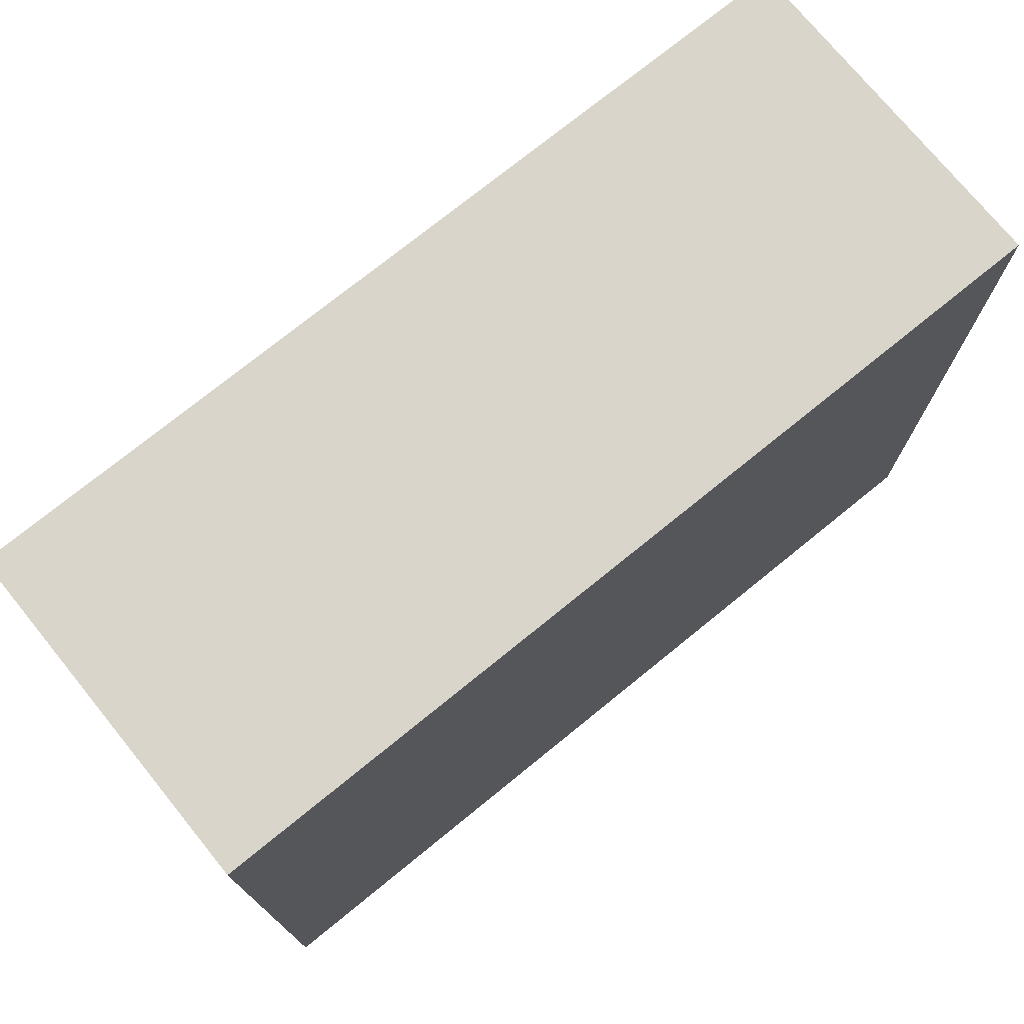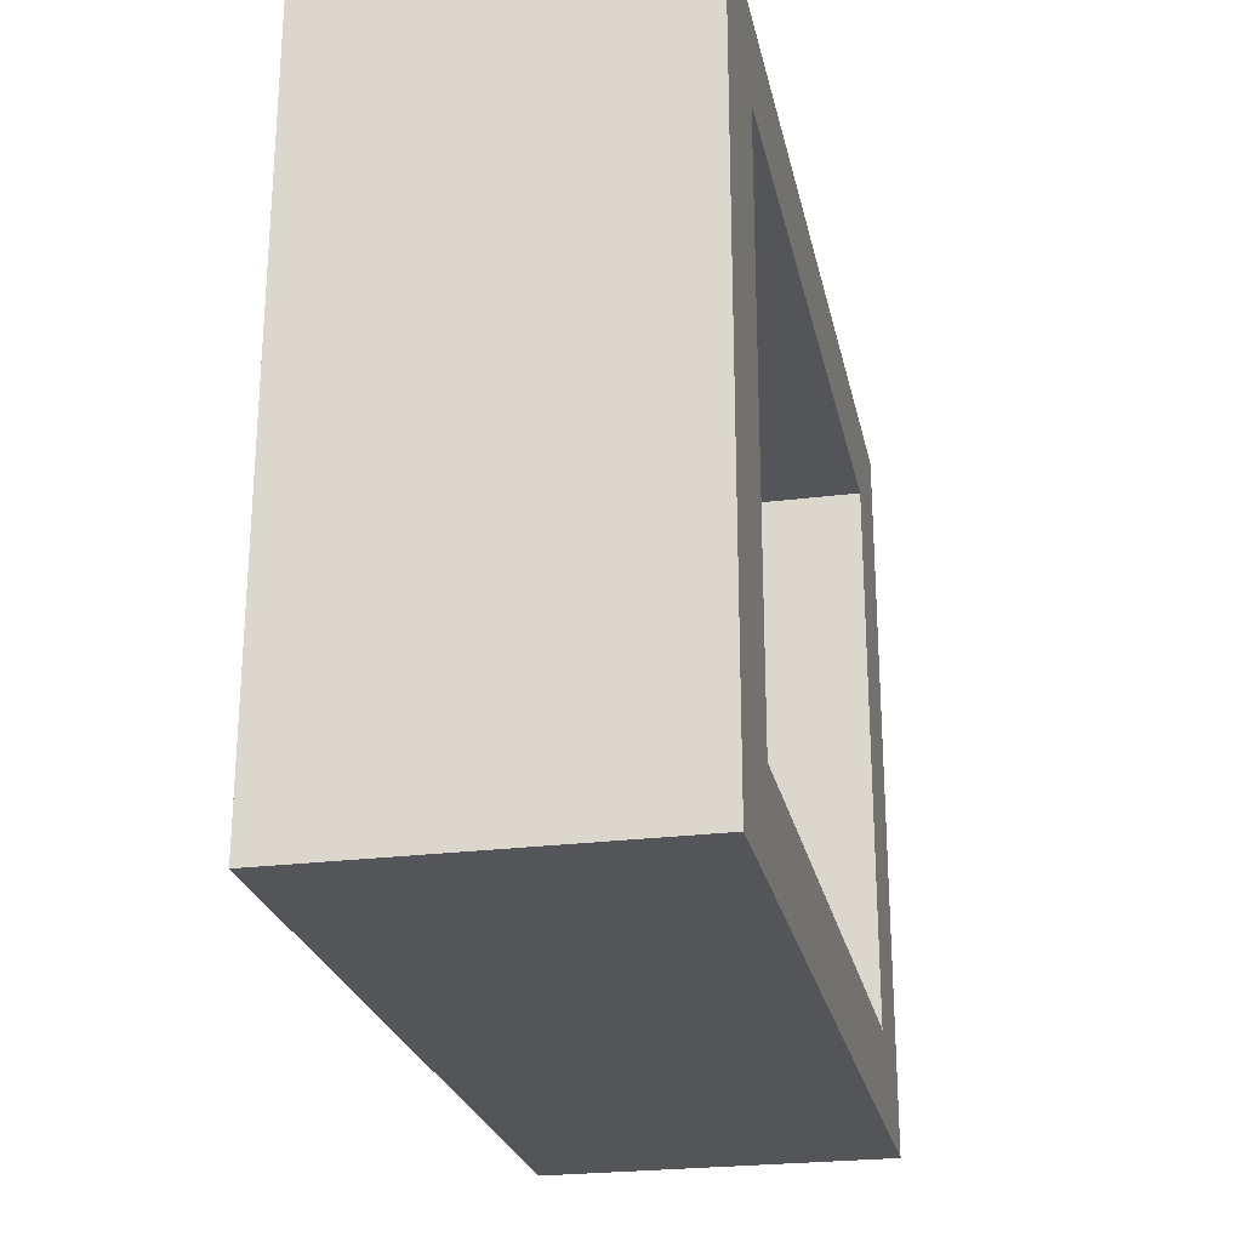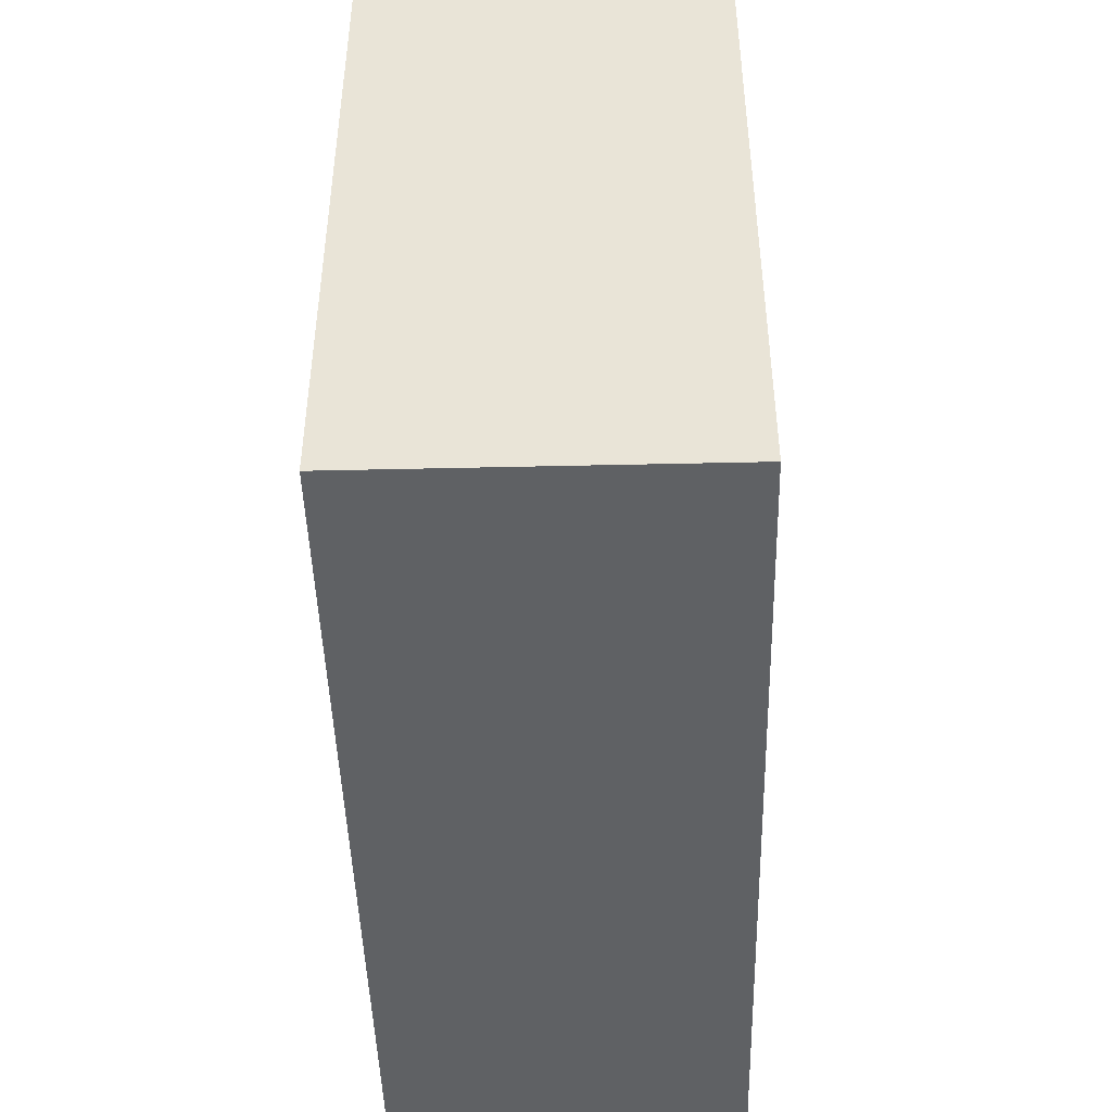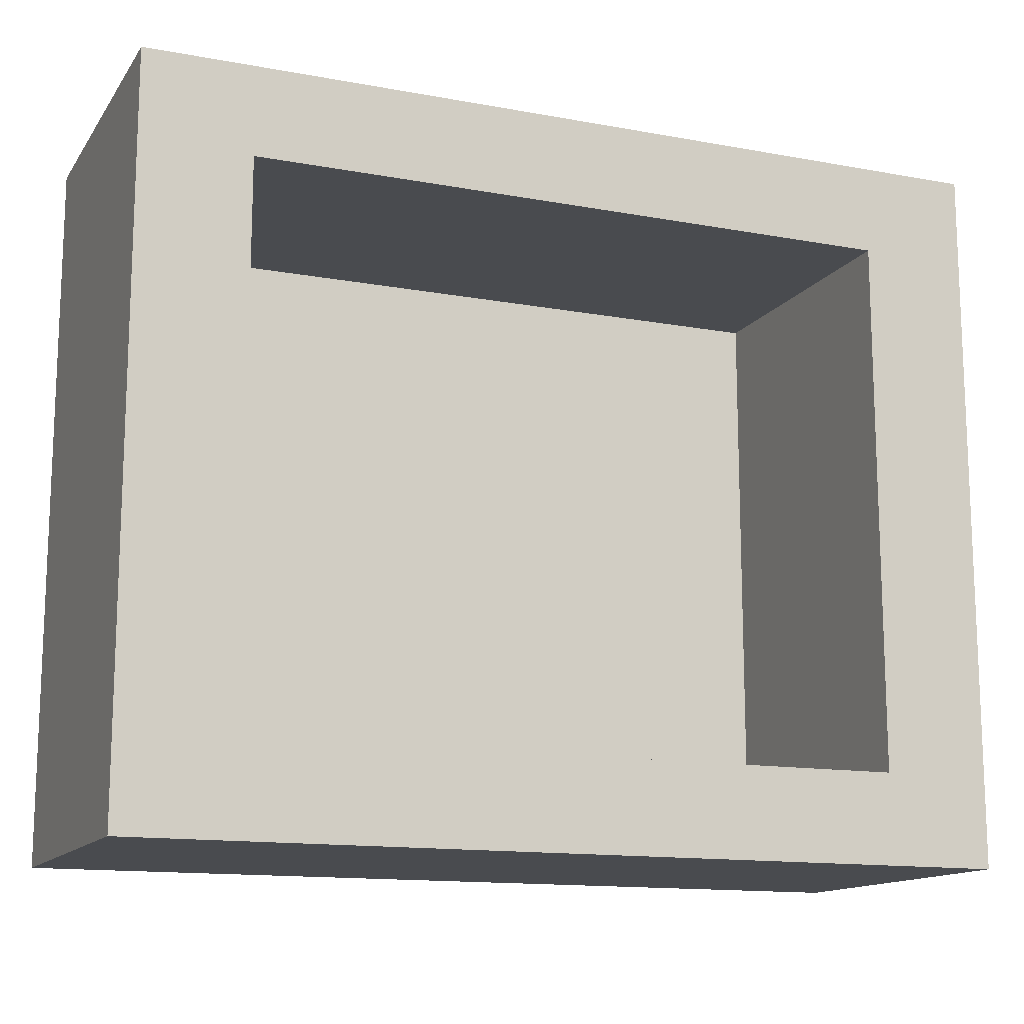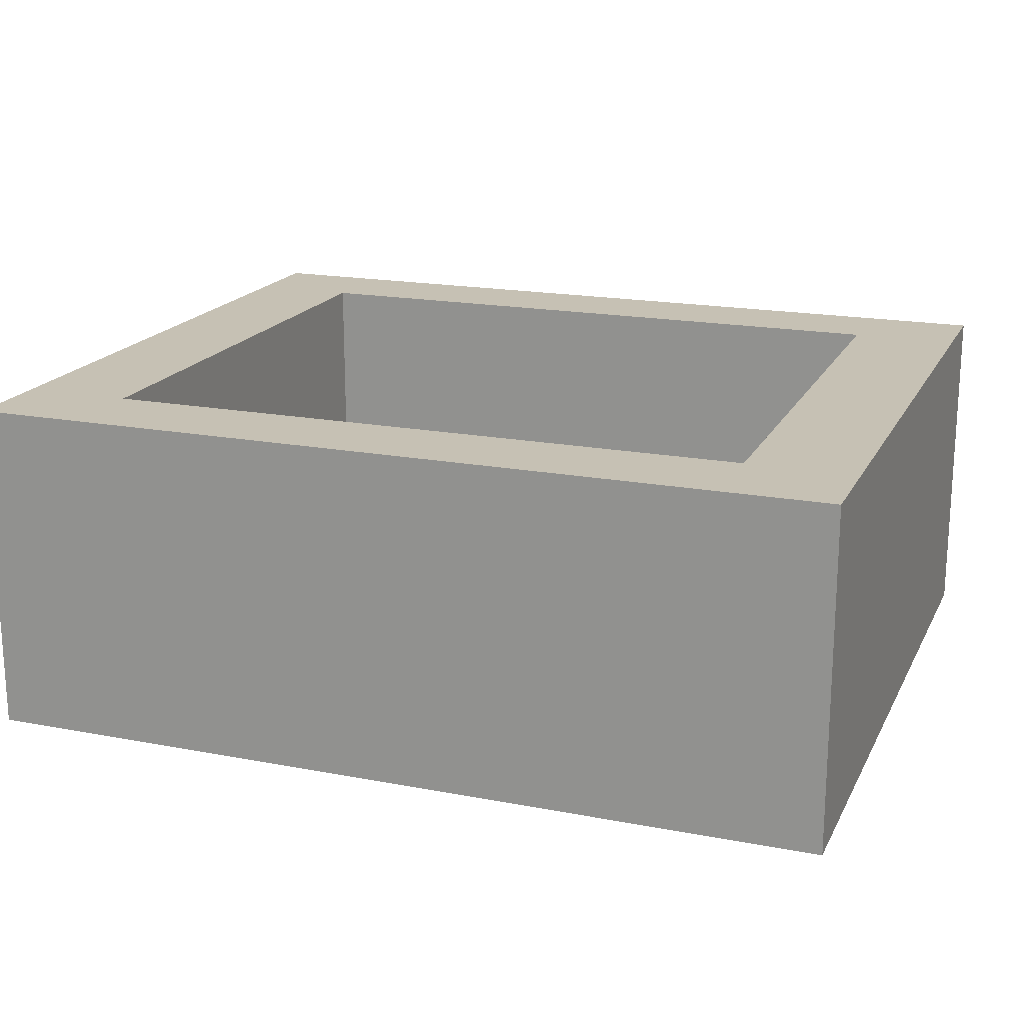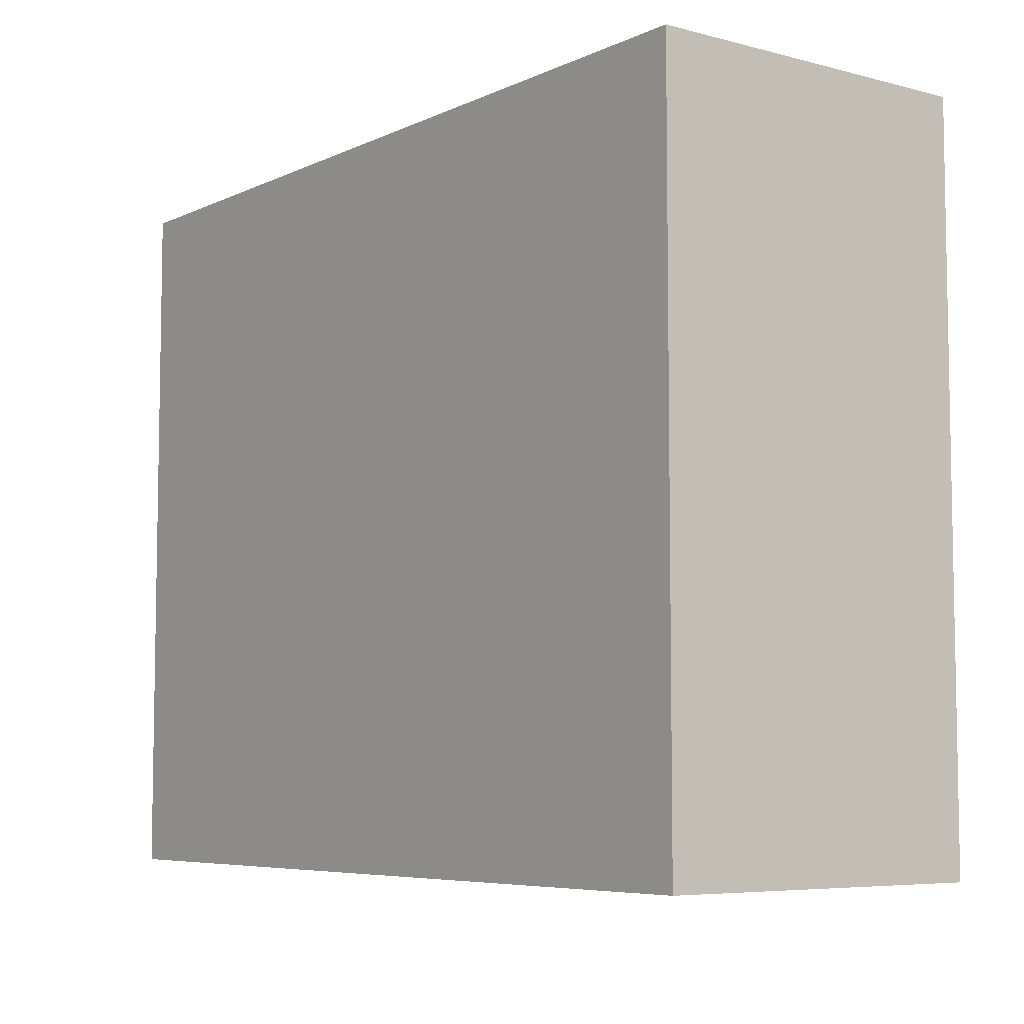
<metadata>
{"format":"obj","ext":"obj","renderer":"f3d","projection":"perspective","resolution":1024,"background":"white","views":[{"elev":74.4,"azim":-39.1,"up":"+Z"},{"elev":-24.8,"azim":101.8,"up":"+Z"},{"elev":-45.9,"azim":-88.5,"up":"+Z"},{"elev":-13.8,"azim":157.7,"up":"+Z"},{"elev":18.5,"azim":-159.8,"up":"+Y"},{"elev":-6.4,"azim":52.8,"up":"+Z"}]}
</metadata>
<code>
o 立方体
v -0.7107 0 0.5912
v -0.7107 0 0.5912
v -0.7107 0 0.5912
v -0.7107 0.5467 0.5912
v -0.7107 0.5467 0.5912
v -0.7107 0.5467 0.5912
v -0.7107 0 -0.5649
v -0.7107 0 -0.5649
v -0.7107 0 -0.5649
v -0.7107 0.5467 -0.5649
v -0.7107 0.5467 -0.5649
v -0.7107 0.5467 -0.5649
v 0.6938 0 0.5912
v 0.6938 0 0.5912
v 0.6938 0 0.5912
v 0.6938 0.5467 0.5912
v 0.6938 0.5467 0.5912
v 0.6938 0.5467 0.5912
v 0.6938 0 -0.5649
v 0.6938 0 -0.5649
v 0.6938 0 -0.5649
v 0.6938 0.5467 -0.5649
v 0.6938 0.5467 -0.5649
v 0.6938 0.5467 -0.5649
v -0.7107 0.5467 0.01316
v -0.7107 0.5467 0.01316
v -0.008437 0.5467 -0.5649
v -0.008437 0.5467 -0.5649
v 0.6938 0.5467 0.01316
v 0.6938 0.5467 0.01316
v -0.008437 0.5467 0.5912
v -0.008437 0.5467 0.5912
v -0.7107 0.5467 -0.2759
v -0.7107 0.5467 -0.2759
v 0.3427 0.5467 -0.5649
v 0.3427 0.5467 -0.5649
v 0.6938 0.5467 0.3022
v 0.6938 0.5467 0.3022
v -0.3595 0.5467 0.5912
v -0.3595 0.5467 0.5912
v -0.7107 0.5467 0.3022
v -0.7107 0.5467 0.3022
v -0.3595 0.5467 -0.5649
v -0.3595 0.5467 -0.5649
v 0.6938 0.5467 -0.2759
v 0.6938 0.5467 -0.2759
v 0.3427 0.5467 0.5912
v 0.3427 0.5467 0.5912
v -0.7107 0.5467 -0.4204
v -0.7107 0.5467 -0.4204
v 0.5182 0.5467 -0.5649
v 0.5182 0.5467 -0.5649
v 0.6938 0.5467 0.4467
v 0.6938 0.5467 0.4467
v -0.5351 0.5467 0.5912
v -0.5351 0.5467 0.5912
v -0.7107 0.5467 0.1577
v -0.7107 0.5467 0.1577
v -0.184 0.5467 -0.5649
v -0.184 0.5467 -0.5649
v 0.6938 0.5467 -0.1314
v 0.6938 0.5467 -0.1314
v 0.1671 0.5467 0.5912
v 0.1671 0.5467 0.5912
v -0.008437 0.5467 0.4467
v -0.008437 0.5467 0.4467
v 0.5182 0.5467 0.01316
v 0.5182 0.5467 0.01316
v -0.7107 0.5467 -0.1314
v -0.7107 0.5467 -0.1314
v 0.1671 0.5467 -0.5649
v 0.1671 0.5467 -0.5649
v 0.6938 0.5467 0.1577
v 0.6938 0.5467 0.1577
v -0.184 0.5467 0.5912
v -0.184 0.5467 0.5912
v -0.7107 0.5467 0.4467
v -0.7107 0.5467 0.4467
v -0.5351 0.5467 -0.5649
v -0.5351 0.5467 -0.5649
v 0.6938 0.5467 -0.4204
v 0.6938 0.5467 -0.4204
v 0.5182 0.5467 0.5912
v 0.5182 0.5467 0.5912
v -0.008437 0.5467 -0.4204
v -0.008437 0.5467 -0.4204
v -0.5351 0.5467 0.01316
v -0.5351 0.5467 0.01316
v -0.3595 0.5467 -0.4204
v -0.3595 0.5467 -0.4204
v -0.5351 0.5467 -0.2759
v -0.5351 0.5467 -0.2759
v 0.3427 0.5467 -0.4204
v 0.3427 0.5467 -0.4204
v 0.5182 0.5467 -0.2759
v 0.5182 0.5467 -0.2759
v 0.3427 0.5467 0.4467
v 0.3427 0.5467 0.4467
v 0.5182 0.5467 0.3022
v 0.5182 0.5467 0.3022
v -0.3595 0.5467 0.4467
v -0.3595 0.5467 0.4467
v -0.5351 0.5467 0.3022
v -0.5351 0.5467 0.3022
v -0.5351 0.5467 0.1577
v -0.5351 0.5467 0.1577
v -0.184 0.5467 0.4467
v -0.184 0.5467 0.4467
v 0.5182 0.5467 0.1577
v 0.5182 0.5467 0.1577
v 0.5182 0.5467 0.4467
v 0.5182 0.5467 0.4467
v 0.5182 0.5467 0.4467
v 0.1671 0.5467 -0.4204
v 0.1671 0.5467 -0.4204
v 0.5182 0.5467 -0.4204
v 0.5182 0.5467 -0.4204
v 0.5182 0.5467 -0.4204
v 0.5182 0.5467 -0.1314
v 0.5182 0.5467 -0.1314
v -0.5351 0.5467 -0.4204
v -0.5351 0.5467 -0.4204
v -0.5351 0.5467 -0.4204
v -0.184 0.5467 -0.4204
v -0.184 0.5467 -0.4204
v -0.5351 0.5467 -0.1314
v -0.5351 0.5467 -0.1314
v 0.1671 0.5467 0.4467
v 0.1671 0.5467 0.4467
v -0.5351 0.5467 0.4467
v -0.5351 0.5467 0.4467
v -0.5351 0.5467 0.4467
v -0.008437 0.2139 0.4467
v 0.5182 0.2139 0.01316
v -0.008437 0.2139 -0.4204
v -0.5351 0.2139 0.01316
v -0.3595 0.2139 -0.4204
v -0.5351 0.2139 -0.2759
v 0.3427 0.2139 -0.4204
v 0.5182 0.2139 -0.2759
v 0.3427 0.2139 0.4467
v 0.5182 0.2139 0.3022
v -0.3595 0.2139 0.4467
v -0.5351 0.2139 0.3022
v -0.5351 0.2139 0.1577
v -0.184 0.2139 0.4467
v 0.5182 0.2139 0.1577
v 0.5182 0.2139 0.4467
v 0.5182 0.2139 0.4467
v 0.1671 0.2139 -0.4204
v 0.5182 0.2139 -0.4204
v 0.5182 0.2139 -0.4204
v 0.5182 0.2139 -0.1314
v -0.5351 0.2139 -0.4204
v -0.5351 0.2139 -0.4204
v -0.184 0.2139 -0.4204
v -0.5351 0.2139 -0.1314
v 0.1671 0.2139 0.4467
v -0.5351 0.2139 0.4467
v -0.5351 0.2139 0.4467
v -0.008437 0.07761 0.01316
v -0.008437 0.07761 0.3022
v -0.008437 0.07761 -0.2759
v 0.3427 0.07761 0.01316
v -0.3595 0.07761 0.01316
v -0.3595 0.07761 -0.2759
v 0.3427 0.07761 -0.2759
v 0.3427 0.07761 0.3022
v -0.3595 0.07761 0.3022
v -0.008437 0.07761 0.4467
v -0.008437 0.07761 0.4467
v -0.008437 0.07761 -0.1314
v 0.5182 0.07761 0.01316
v 0.5182 0.07761 0.01316
v -0.184 0.07761 0.01316
v -0.008437 0.07761 0.1577
v -0.008437 0.07761 -0.4204
v -0.008437 0.07761 -0.4204
v 0.1671 0.07761 0.01316
v -0.5351 0.07761 0.01316
v -0.5351 0.07761 0.01316
v -0.3595 0.07761 -0.1314
v -0.3595 0.07761 -0.4204
v -0.3595 0.07761 -0.4204
v -0.184 0.07761 -0.2759
v -0.5351 0.07761 -0.2759
v -0.5351 0.07761 -0.2759
v 0.3427 0.07761 -0.1314
v 0.3427 0.07761 -0.4204
v 0.3427 0.07761 -0.4204
v 0.5182 0.07761 -0.2759
v 0.5182 0.07761 -0.2759
v 0.1671 0.07761 -0.2759
v 0.3427 0.07761 0.4467
v 0.3427 0.07761 0.4467
v 0.3427 0.07761 0.1577
v 0.5182 0.07761 0.3022
v 0.5182 0.07761 0.3022
v 0.1671 0.07761 0.3022
v -0.3595 0.07761 0.4467
v -0.3595 0.07761 0.4467
v -0.3595 0.07761 0.1577
v -0.184 0.07761 0.3022
v -0.5351 0.07761 0.3022
v -0.5351 0.07761 0.3022
v -0.5351 0.07761 0.1577
v -0.5351 0.07761 0.1577
v -0.184 0.07761 0.1577
v -0.184 0.07761 0.4467
v -0.184 0.07761 0.4467
v 0.1671 0.07761 0.1577
v 0.5182 0.07761 0.1577
v 0.5182 0.07761 0.1577
v 0.5182 0.07761 0.4467
v 0.5182 0.07761 0.4467
v 0.5182 0.07761 0.4467
v 0.1671 0.07761 -0.4204
v 0.1671 0.07761 -0.4204
v 0.5182 0.07761 -0.4204
v 0.5182 0.07761 -0.4204
v 0.5182 0.07761 -0.4204
v 0.5182 0.07761 -0.1314
v 0.5182 0.07761 -0.1314
v -0.5351 0.07761 -0.4204
v -0.5351 0.07761 -0.4204
v -0.5351 0.07761 -0.4204
v -0.184 0.07761 -0.4204
v -0.184 0.07761 -0.4204
v -0.184 0.07761 -0.1314
v -0.5351 0.07761 -0.1314
v -0.5351 0.07761 -0.1314
v 0.1671 0.07761 -0.1314
v 0.1671 0.07761 0.4467
v 0.1671 0.07761 0.4467
v -0.5351 0.07761 0.4467
v -0.5351 0.07761 0.4467
v -0.5351 0.07761 0.4467
f 9 3 6
f 9 6 78
f 50 12 9
f 34 50 9
f 9 78 42
f 9 42 58
f 70 34 9
f 9 58 26
f 26 70 9
f 19 7 10
f 19 10 79
f 51 22 19
f 35 51 19
f 19 79 43
f 19 43 59
f 71 35 19
f 19 59 27
f 27 71 19
f 15 21 24
f 15 24 82
f 54 18 15
f 38 54 15
f 15 82 46
f 15 46 62
f 74 38 15
f 15 62 30
f 30 74 15
f 1 13 16
f 1 16 83
f 55 4 1
f 39 55 1
f 1 83 47
f 1 47 63
f 75 39 1
f 1 63 31
f 31 75 1
f 8 20 14
f 8 14 2
f 131 77 5
f 131 5 56
f 129 66 32
f 129 32 64
f 126 69 25
f 126 25 87
f 122 49 33
f 122 33 91
f 112 98 48
f 112 48 84
f 108 102 40
f 108 40 76
f 105 57 41
f 105 41 103
f 87 25 57
f 87 57 105
f 101 107 146
f 101 146 143
f 127 88 136
f 127 136 157
f 66 108 76
f 66 76 32
f 120 96 140
f 120 140 153
f 130 101 143
f 130 143 159
f 107 65 133
f 107 133 146
f 68 120 153
f 68 153 134
f 110 68 134
f 110 134 147
f 73 109 99
f 73 99 37
f 29 67 109
f 29 109 73
f 104 132 160
f 104 160 144
f 53 112 84
f 53 84 17
f 37 99 112
f 37 112 53
f 116 93 139
f 116 139 151
f 100 110 147
f 100 147 142
f 36 72 115
f 36 115 94
f 72 28 86
f 72 86 115
f 81 117 95
f 81 95 45
f 23 52 117
f 23 117 81
f 52 36 94
f 52 94 117
f 61 119 67
f 61 67 29
f 45 95 119
f 45 119 61
f 88 106 145
f 88 145 136
f 89 121 154
f 89 154 137
f 44 80 122
f 44 122 90
f 80 11 49
f 80 49 122
f 97 111 148
f 97 148 141
f 28 60 125
f 28 125 86
f 60 44 90
f 60 90 125
f 106 104 144
f 106 144 145
f 65 128 158
f 65 158 133
f 123 92 138
f 123 138 155
f 113 100 142
f 113 142 149
f 128 97 141
f 128 141 158
f 91 33 69
f 91 69 126
f 124 89 137
f 124 137 156
f 96 118 152
f 96 152 140
f 85 124 156
f 85 156 135
f 98 129 64
f 98 64 48
f 114 85 135
f 114 135 150
f 92 127 157
f 92 157 138
f 102 131 56
f 102 56 40
f 93 114 150
f 93 150 139
f 103 41 77
f 103 77 131
f 156 137 183
f 156 183 227
f 136 145 207
f 136 207 181
f 151 139 189
f 151 189 219
f 146 133 170
f 146 170 209
f 133 158 233
f 133 233 170
f 135 156 227
f 135 227 177
f 147 134 174
f 147 174 213
f 145 144 205
f 145 205 207
f 138 157 231
f 138 231 187
f 140 152 221
f 140 221 192
f 158 141 194
f 158 194 233
f 142 147 213
f 142 213 198
f 157 136 181
f 157 181 231
f 150 135 177
f 150 177 217
f 137 154 224
f 137 224 183
f 139 150 217
f 139 217 189
f 155 138 187
f 155 187 226
f 141 148 214
f 141 214 194
f 153 140 192
f 153 192 223
f 159 143 200
f 159 200 235
f 149 142 198
f 149 198 216
f 134 153 223
f 134 223 174
f 143 146 209
f 143 209 200
f 144 160 237
f 144 237 205
f 232 172 161
f 232 161 179
f 229 182 165
f 229 165 175
f 228 184 166
f 228 166 185
f 222 188 164
f 222 164 173
f 220 190 167
f 220 167 191
f 218 178 163
f 218 163 193
f 212 196 168
f 212 168 197
f 211 176 162
f 211 162 199
f 208 202 169
f 208 169 203
f 202 206 204
f 202 204 169
f 165 180 206
f 165 206 202
f 176 208 203
f 176 203 162
f 161 175 208
f 161 208 176
f 175 165 202
f 175 202 208
f 162 203 210
f 162 210 171
f 203 169 201
f 203 201 210
f 196 211 199
f 196 199 168
f 164 179 211
f 164 211 196
f 179 161 176
f 179 176 211
f 173 164 196
f 173 196 212
f 197 168 195
f 197 195 215
f 190 218 193
f 190 193 167
f 191 167 188
f 191 188 222
f 184 225 186
f 184 186 166
f 178 228 185
f 178 185 163
f 172 229 175
f 172 175 161
f 163 185 229
f 163 229 172
f 185 166 182
f 185 182 229
f 182 230 180
f 182 180 165
f 166 186 230
f 166 230 182
f 188 232 179
f 188 179 164
f 167 193 232
f 167 232 188
f 193 163 172
f 193 172 232
f 168 199 234
f 168 234 195
f 199 162 171
f 199 171 234
f 169 204 236
f 169 236 201

</code>
